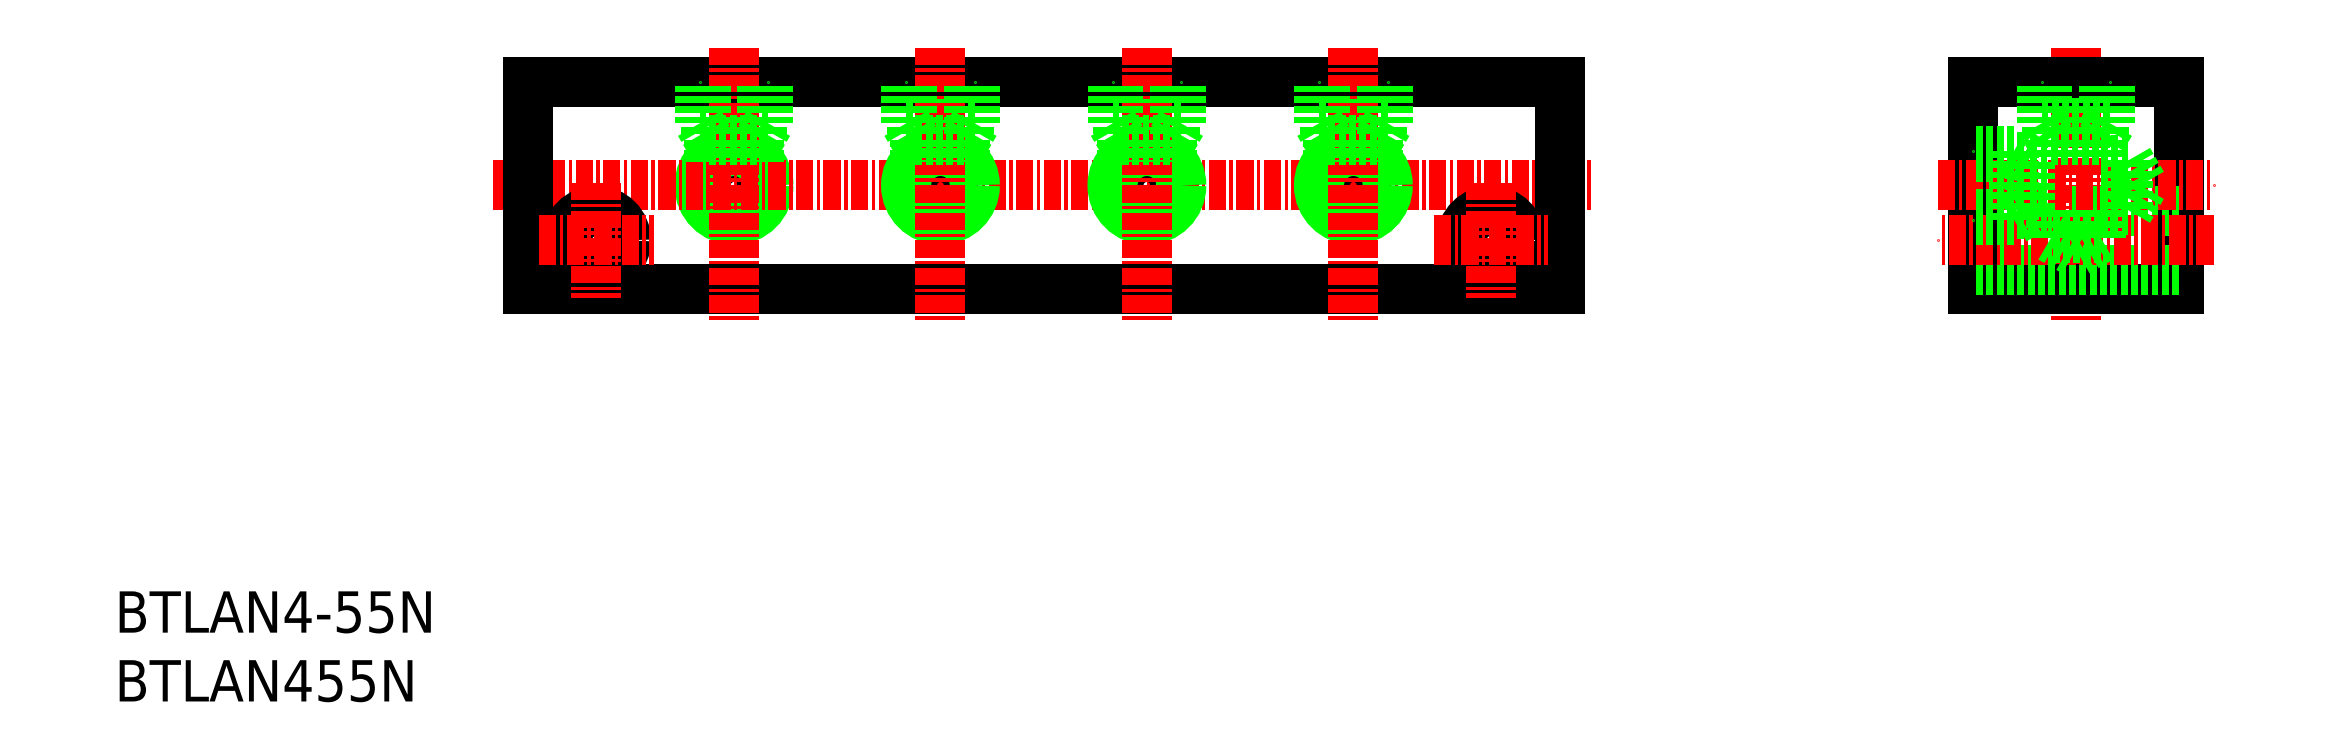
<metadata>
{"format":"dxf","ext":"dxf","renderer":"ezdxf+matplotlib","layout":"modelspace","background":"white","min_lineweight":24,"dpi":150}
</metadata>
<code>
0
SECTION
2
ENTITIES
0
INSERT
8
0
2
*U13
10
0
20
0
30
0
0
INSERT
8
0
2
*U14
10
0
20
0
30
0
0
LINE
8
0
10
42.5
20
42
30
0
11
47.5
21
42
31
0
0
CIRCLE
8
0
10
45
20
37.5
30
0
40
2.067
0
CIRCLE
8
0
10
45
20
37.5
30
0
40
2.5
0
LINE
8
0
10
105
20
30
30
0
11
30
21
30
31
0
0
LINE
8
0
10
30
20
45
30
0
11
105
21
45
31
0
0
LINE
8
CENTER
10
27.5
20
37.5
30
0
11
107.5
21
37.5
31
0
0
CIRCLE
8
0
10
35
20
33.5
30
0
40
2.15
0
LINE
8
0
10
30
20
45
30
0
11
30
21
30
31
0
0
LINE
8
CENTER
10
35
20
37.65
30
0
11
35
21
29.35
31
0
0
LINE
8
CENTER
10
45
20
47.5
30
0
11
45
21
27.5
31
0
0
LINE
8
CENTER
10
30.85
20
33.5
30
0
11
39.15
21
33.5
31
0
0
LINE
8
0
10
43.18
20
40.82
30
0
11
43.18
21
39.22
31
0
0
LINE
8
0
10
135
20
45
30
0
11
135
21
30
31
0
0
LINE
8
0
10
150
20
45
30
0
11
150
21
30
31
0
0
LINE
8
0
10
105
20
45
30
0
11
105
21
30
31
0
0
LINE
8
CENTER
10
142.5
20
47.5
30
0
11
142.5
21
27.5
31
0
0
CIRCLE
8
0
10
100
20
33.5
30
0
40
2.15
0
LINE
8
CENTER
10
100
20
37.65
30
0
11
100
21
29.35
31
0
0
LINE
8
0
10
150
20
30
30
0
11
135
21
30
31
0
0
LINE
8
0
10
150
20
31.35
30
0
11
135
21
31.35
31
0
0
LINE
8
0
10
135
20
45
30
0
11
150
21
45
31
0
0
LINE
8
0
10
150
20
35.65
30
0
11
135
21
35.65
31
0
0
LINE
8
CENTER
10
132.5
20
37.5
30
0
11
152.5
21
37.5
31
0
0
LINE
8
CENTER
10
152.5
20
33.5
30
0
11
132.5
21
33.5
31
0
0
LINE
8
CENTER
10
95.85
20
33.5
30
0
11
104.2
21
33.5
31
0
0
LINE
8
0
10
46.82
20
40.82
30
0
11
46.82
21
39.22
31
0
0
LINE
8
0
10
144.3
20
39.32
30
0
11
146.3
21
39.32
31
0
0
LINE
8
0
10
144.3
20
35.68
30
0
11
146.3
21
35.68
31
0
0
LINE
8
0
10
146.3
20
35.68
30
0
11
147.4
21
37.5
31
0
0
LINE
8
0
10
146.3
20
39.32
30
0
11
146.3
21
35.68
31
0
0
LINE
8
0
10
146.3
20
39.32
30
0
11
147.4
21
37.5
31
0
0
LINE
8
0
10
42.5
20
42
30
0
11
42.5
21
45
31
0
0
LINE
8
0
10
47.5
20
42
30
0
11
47.5
21
45
31
0
0
LINE
8
0
10
42.93
20
41.25
30
0
11
42.93
21
45
31
0
0
LINE
8
0
10
47.07
20
41.25
30
0
11
47.07
21
45
31
0
0
LINE
8
0
10
42.5
20
42
30
0
11
43.18
21
40.82
31
0
0
LINE
8
0
10
47.5
20
42
30
0
11
46.82
21
40.82
31
0
0
LINE
8
0
10
43.18
20
40.82
30
0
11
46.82
21
40.82
31
0
0
LINE
8
0
10
140.4
20
41.25
30
0
11
140.4
21
45
31
0
0
LINE
8
0
10
140
20
42
30
0
11
140.7
21
40.82
31
0
0
LINE
8
0
10
140
20
42
30
0
11
145
21
42
31
0
0
LINE
8
0
10
140
20
42
30
0
11
140
21
45
31
0
0
LINE
8
0
10
140.7
20
40.82
30
0
11
140.7
21
39.32
31
0
0
LINE
8
0
10
140.7
20
40.82
30
0
11
144.3
21
40.82
31
0
0
LINE
8
0
10
144.3
20
40.82
30
0
11
144.3
21
39.32
31
0
0
LINE
8
0
10
144.6
20
41.25
30
0
11
144.6
21
45
31
0
0
LINE
8
0
10
145
20
42
30
0
11
144.3
21
40.82
31
0
0
LINE
8
0
10
145
20
42
30
0
11
145
21
45
31
0
0
LINE
8
0
10
138.7
20
39.57
30
0
11
135
21
39.57
31
0
0
LINE
8
0
10
138.7
20
35.43
30
0
11
135
21
35.43
31
0
0
LINE
8
0
10
138
20
35
30
0
11
135
21
35
31
0
0
LINE
8
0
10
138
20
40
30
0
11
135
21
40
31
0
0
LINE
8
0
10
139.2
20
39.32
30
0
11
140.7
21
39.32
31
0
0
LINE
8
0
10
139.2
20
35.68
30
0
11
140.7
21
35.68
31
0
0
LINE
8
0
10
139.2
20
35.68
30
0
11
139.2
21
39.32
31
0
0
LINE
8
0
10
138
20
40
30
0
11
139.2
21
39.32
31
0
0
LINE
8
0
10
138
20
35
30
0
11
139.2
21
35.68
31
0
0
LINE
8
0
10
138
20
35
30
0
11
138
21
40
31
0
0
LINE
8
0
10
144.3
20
35.68
30
0
11
144.3
21
33.68
31
0
0
LINE
8
0
10
140.7
20
35.68
30
0
11
140.7
21
33.68
31
0
0
LINE
8
0
10
140.7
20
33.68
30
0
11
142.5
21
32.63
31
0
0
LINE
8
0
10
144.3
20
33.68
30
0
11
140.7
21
33.68
31
0
0
LINE
8
0
10
144.3
20
33.68
30
0
11
142.5
21
32.63
31
0
0
LINE
8
0
10
87.5
20
42
30
0
11
92.5
21
42
31
0
0
CIRCLE
8
0
10
90
20
37.5
30
0
40
2.067
0
CIRCLE
8
0
10
90
20
37.5
30
0
40
2.5
0
LINE
8
CENTER
10
90
20
47.5
30
0
11
90
21
27.5
31
0
0
LINE
8
0
10
88.18
20
40.82
30
0
11
88.18
21
39.22
31
0
0
LINE
8
0
10
91.82
20
40.82
30
0
11
91.82
21
39.22
31
0
0
LINE
8
0
10
87.5
20
42
30
0
11
87.5
21
45
31
0
0
LINE
8
0
10
92.5
20
42
30
0
11
92.5
21
45
31
0
0
LINE
8
0
10
87.93
20
41.25
30
0
11
87.93
21
45
31
0
0
LINE
8
0
10
92.07
20
41.25
30
0
11
92.07
21
45
31
0
0
LINE
8
0
10
87.5
20
42
30
0
11
88.18
21
40.82
31
0
0
LINE
8
0
10
92.5
20
42
30
0
11
91.82
21
40.82
31
0
0
LINE
8
0
10
88.18
20
40.82
30
0
11
91.82
21
40.82
31
0
0
LINE
8
0
10
57.5
20
42
30
0
11
62.5
21
42
31
0
0
CIRCLE
8
0
10
60
20
37.5
30
0
40
2.067
0
CIRCLE
8
0
10
60
20
37.5
30
0
40
2.5
0
LINE
8
CENTER
10
60
20
47.5
30
0
11
60
21
27.5
31
0
0
LINE
8
0
10
58.18
20
40.82
30
0
11
58.18
21
39.22
31
0
0
LINE
8
0
10
61.82
20
40.82
30
0
11
61.82
21
39.22
31
0
0
LINE
8
0
10
57.5
20
42
30
0
11
57.5
21
45
31
0
0
LINE
8
0
10
62.5
20
42
30
0
11
62.5
21
45
31
0
0
LINE
8
0
10
57.93
20
41.25
30
0
11
57.93
21
45
31
0
0
LINE
8
0
10
62.07
20
41.25
30
0
11
62.07
21
45
31
0
0
LINE
8
0
10
57.5
20
42
30
0
11
58.18
21
40.82
31
0
0
LINE
8
0
10
62.5
20
42
30
0
11
61.82
21
40.82
31
0
0
LINE
8
0
10
58.18
20
40.82
30
0
11
61.82
21
40.82
31
0
0
LINE
8
0
10
72.5
20
42
30
0
11
77.5
21
42
31
0
0
CIRCLE
8
0
10
75
20
37.5
30
0
40
2.067
0
CIRCLE
8
0
10
75
20
37.5
30
0
40
2.5
0
LINE
8
CENTER
10
75
20
47.5
30
0
11
75
21
27.5
31
0
0
LINE
8
0
10
73.18
20
40.82
30
0
11
73.18
21
39.22
31
0
0
LINE
8
0
10
76.82
20
40.82
30
0
11
76.82
21
39.22
31
0
0
LINE
8
0
10
72.5
20
42
30
0
11
72.5
21
45
31
0
0
LINE
8
0
10
77.5
20
42
30
0
11
77.5
21
45
31
0
0
LINE
8
0
10
72.93
20
41.25
30
0
11
72.93
21
45
31
0
0
LINE
8
0
10
77.07
20
41.25
30
0
11
77.07
21
45
31
0
0
LINE
8
0
10
72.5
20
42
30
0
11
73.18
21
40.82
31
0
0
LINE
8
0
10
77.5
20
42
30
0
11
76.82
21
40.82
31
0
0
LINE
8
0
10
73.18
20
40.82
30
0
11
76.82
21
40.82
31
0
0
ENDSEC
0
EOF

</code>
